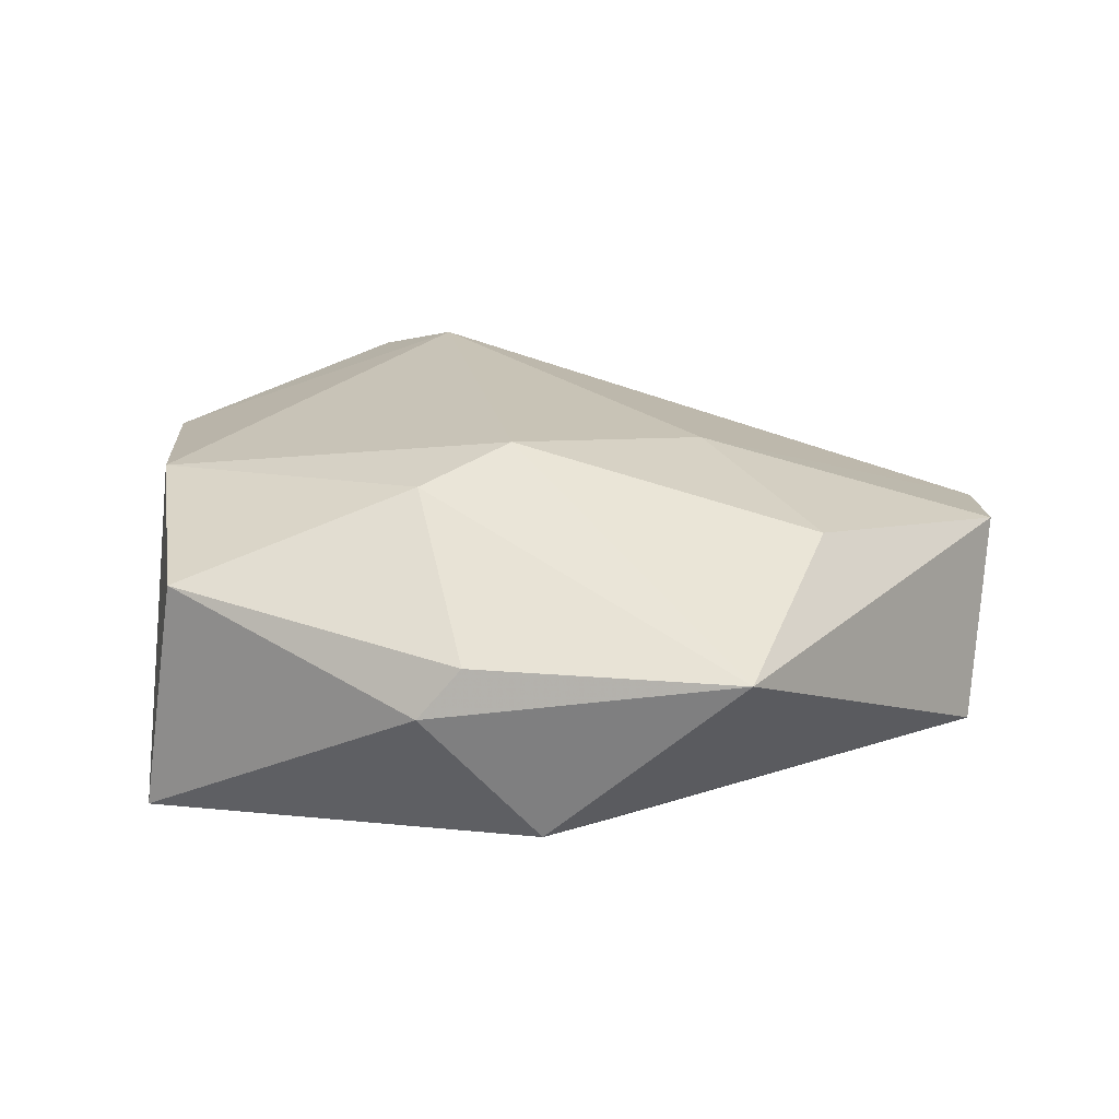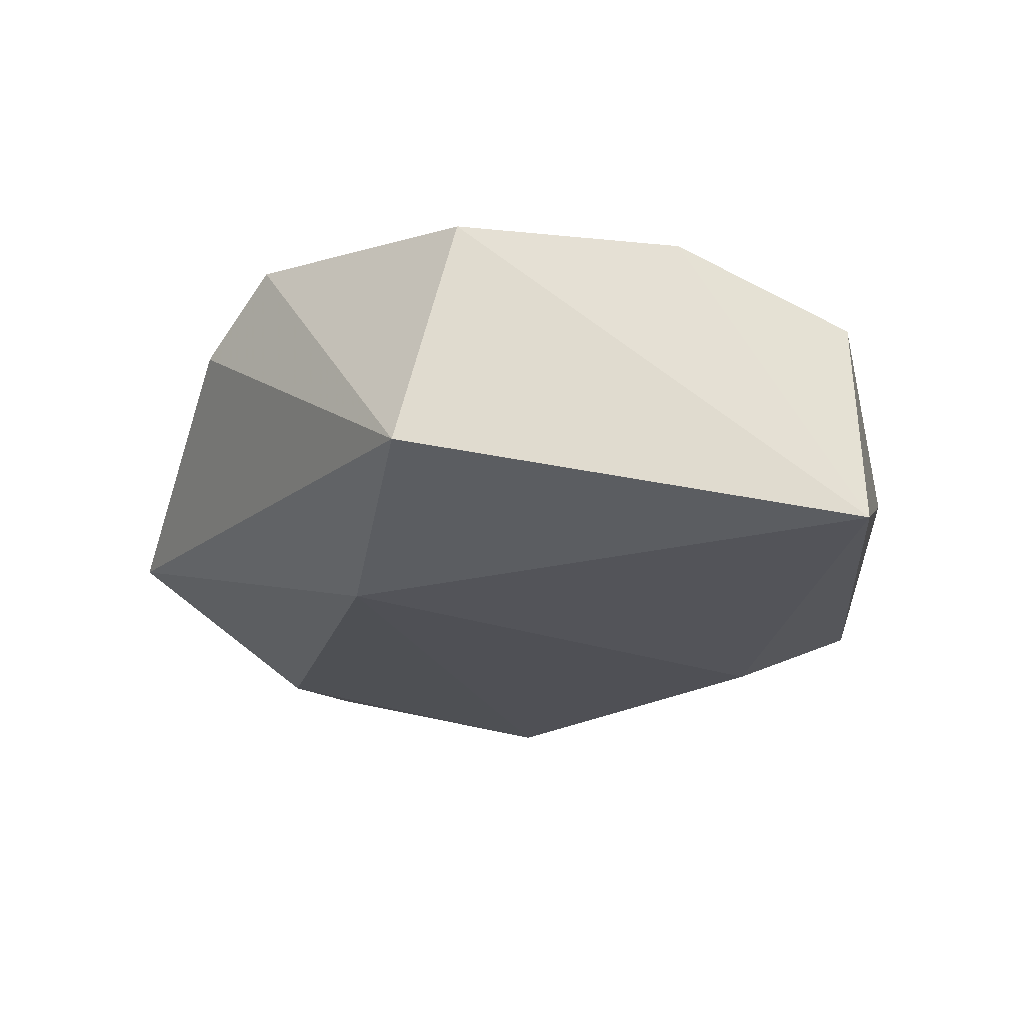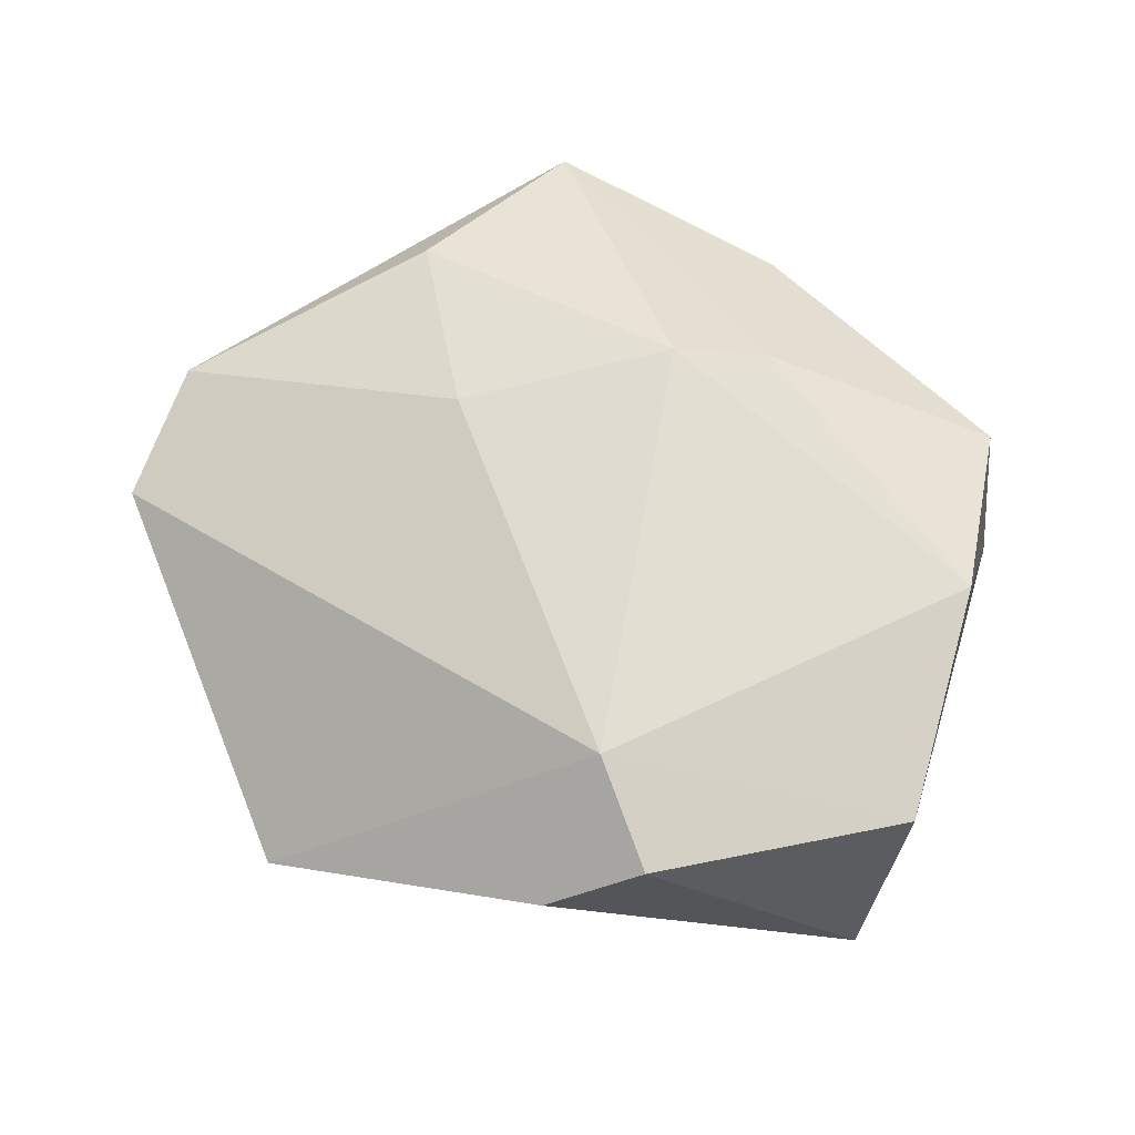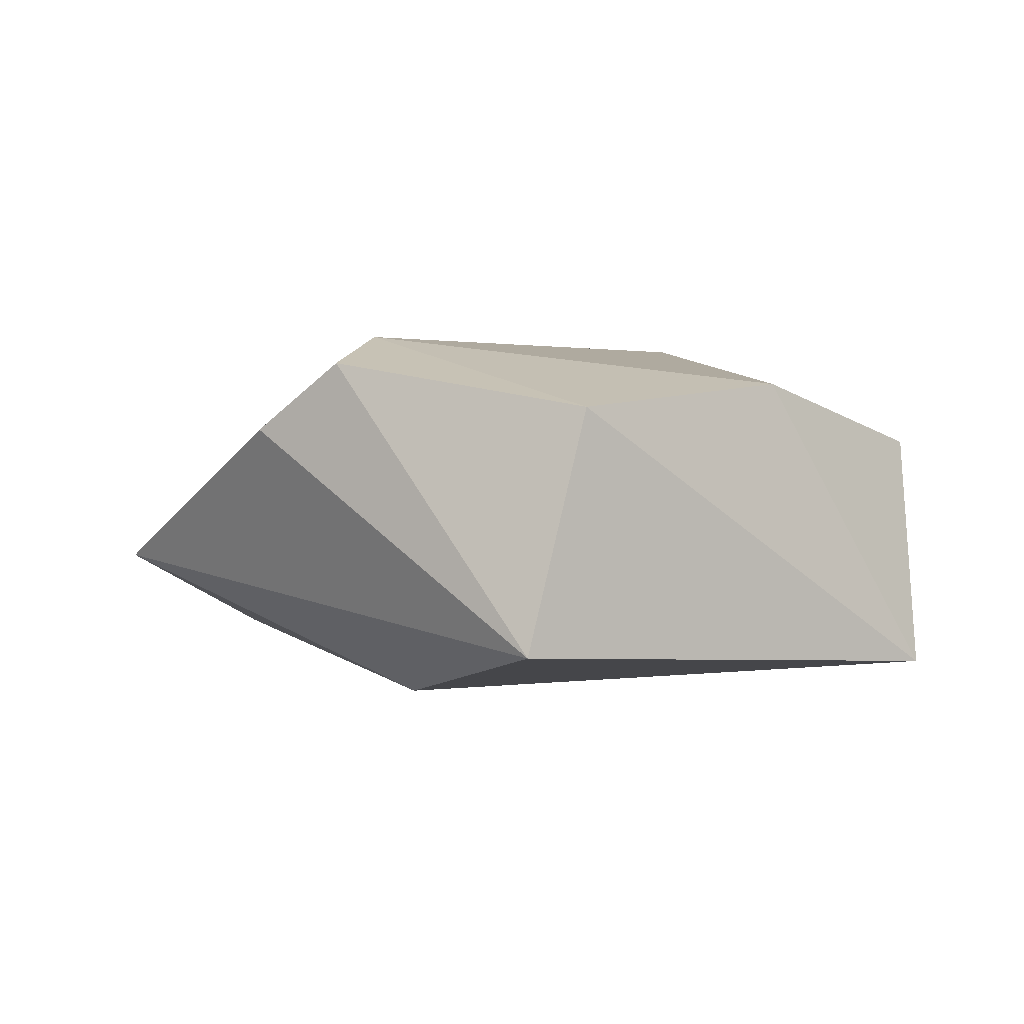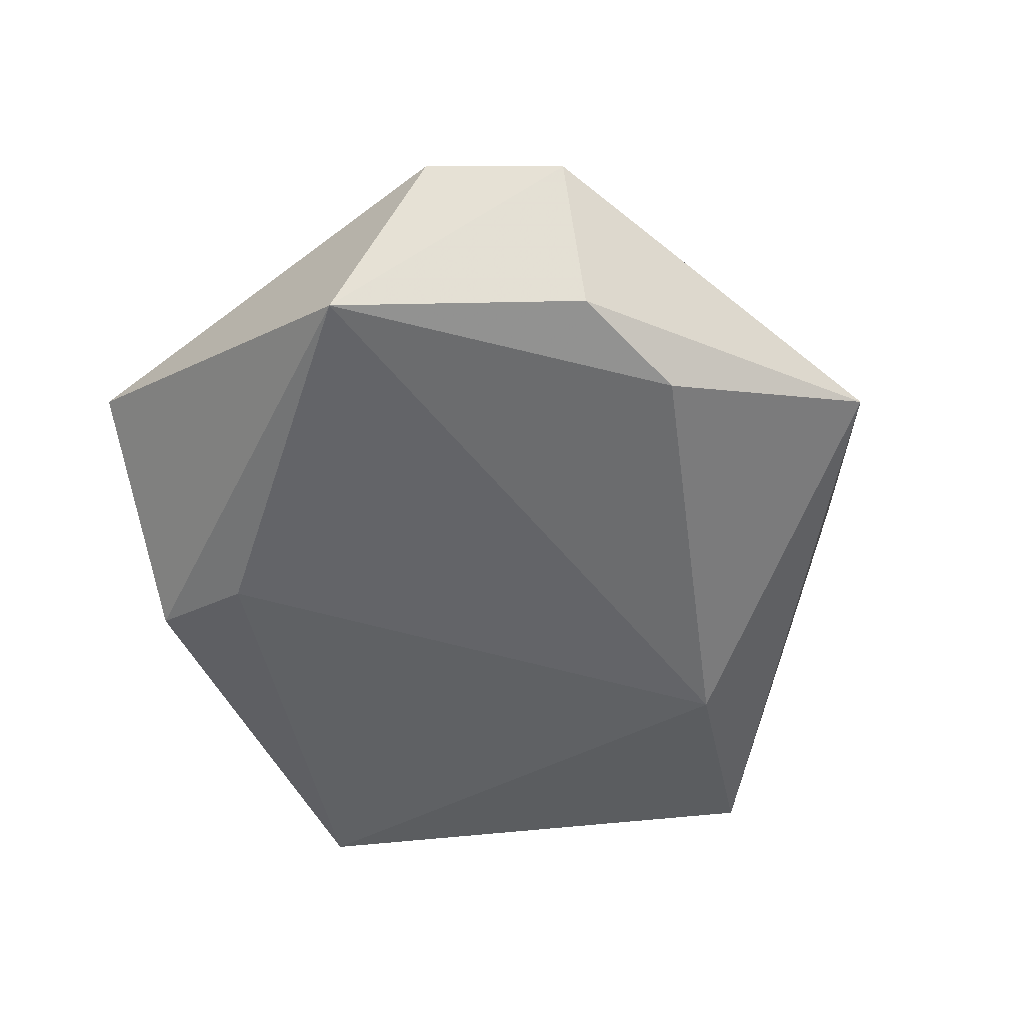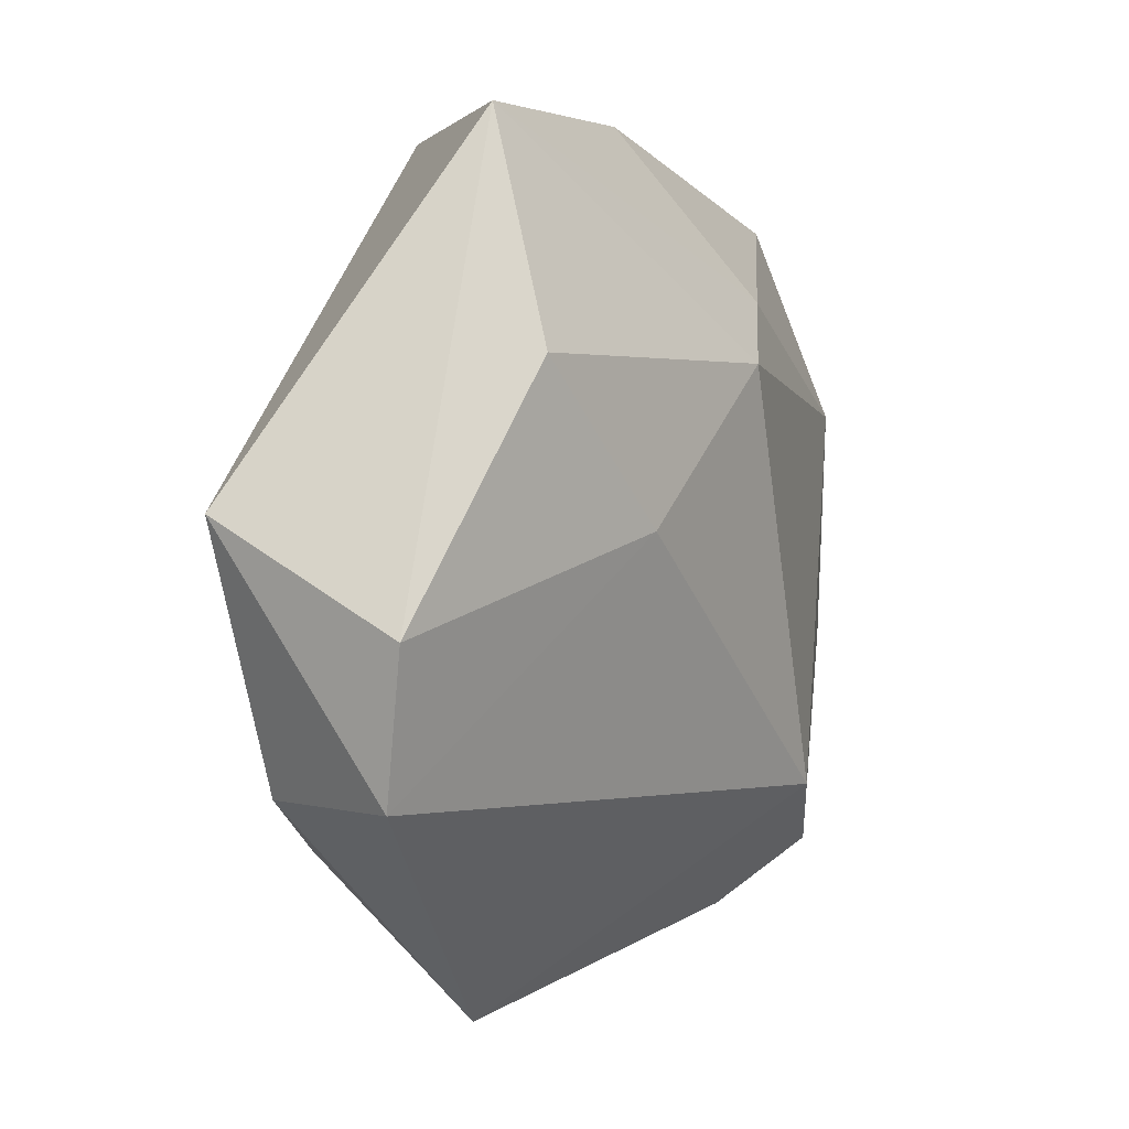
<metadata>
{"format":"obj","ext":"obj","renderer":"f3d","projection":"perspective","resolution":1024,"background":"white","views":[{"elev":20.9,"azim":-168.8,"up":"+Z"},{"elev":-25.7,"azim":85.4,"up":"+Z"},{"elev":65.1,"azim":31.8,"up":"+Z"},{"elev":-0.5,"azim":69.6,"up":"+Z"},{"elev":-45.7,"azim":-73.2,"up":"+Z"},{"elev":2.6,"azim":-65.3,"up":"+Y"}]}
</metadata>
<code>
v -0.01902 0.001326 0.01755
v -0.009362 0.03878 -0.01207
v 0.0168 -0.0391 0.009475
v -0.04061 -0.02224 -0.0102
v 0.03389 0.03201 -0.01604
v 0.02483 -0.03279 0.01626
v -0.03368 0.01722 0.01346
v -0.001765 0.01701 0.02093
v -0.04739 -0.02193 0.004946
v -0.02952 0.03976 0.00612
v -0.02892 -0.02852 -0.01303
v 0.04434 -0.01224 0.011
v 0.03023 0.03216 0.008674
v -0.04896 0.003301 -0.01176
v 0.006519 0.02335 0.01769
v 0.04403 -0.01845 -0.01416
v -0.04994 -0.00709 0.007636
v -0.01442 0.02712 -0.01532
v 0.03732 0.01226 0.01433
v 0.01527 -0.02571 0.02005
v -0.01291 -0.04708 -0.004326
v -0.001897 0.04042 0.005862
v 0.01612 -0.02134 -0.01922
v 0.002373 0.04169 0.0007056
f 16 5 12
f 16 23 5
f 10 2 14
f 5 2 24
f 24 13 5
f 22 13 24
f 24 10 22
f 2 10 24
f 18 23 14
f 14 2 18
f 5 23 18
f 18 2 5
f 12 5 19
f 5 13 19
f 4 9 14
f 17 10 14
f 14 9 17
f 17 9 1
f 6 16 12
f 15 19 13
f 15 8 19
f 15 13 22
f 22 10 15
f 10 8 15
f 7 17 1
f 10 17 7
f 1 8 7
f 7 8 10
f 19 8 20
f 12 19 20
f 20 6 12
f 20 8 1
f 1 9 20
f 23 16 21
f 9 4 21
f 21 20 9
f 16 6 3
f 3 21 16
f 6 20 3
f 20 21 3
f 23 21 11
f 11 21 4
f 14 23 11
f 11 4 14

</code>
